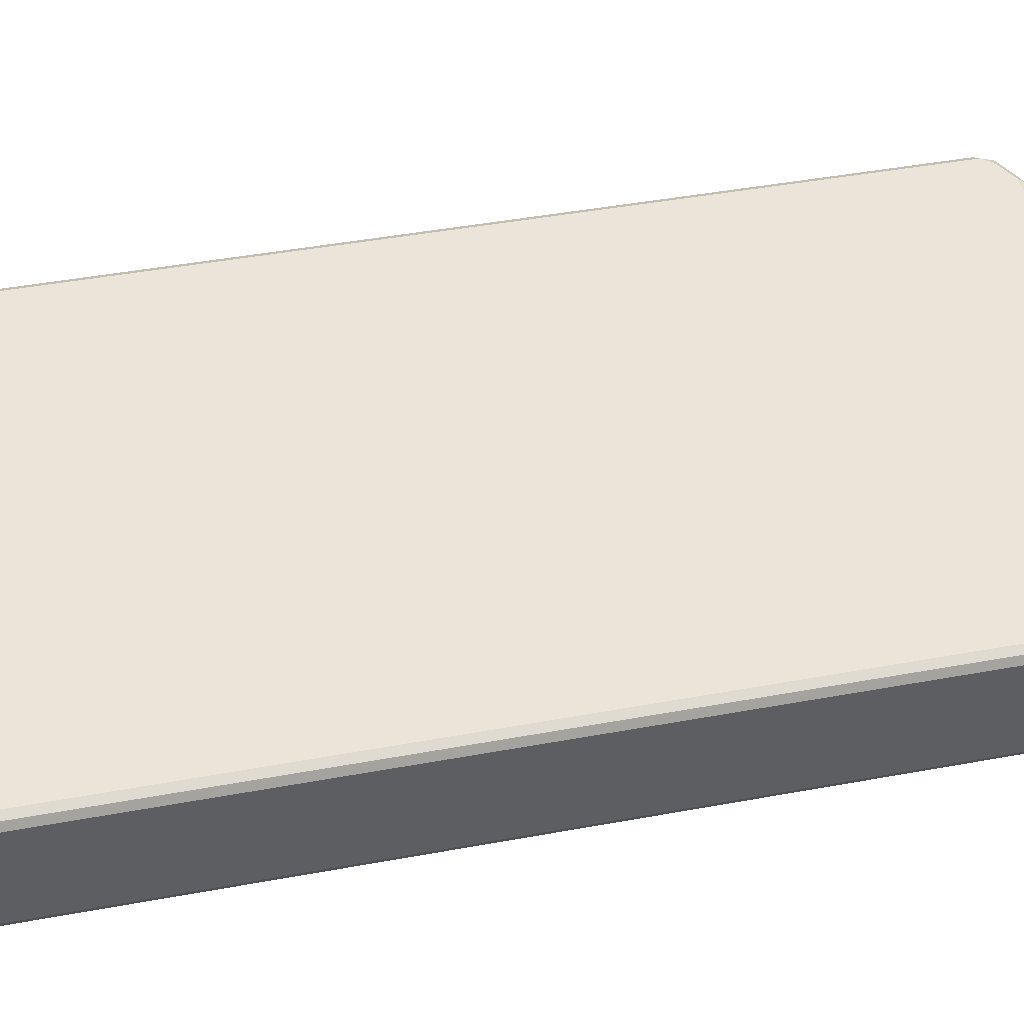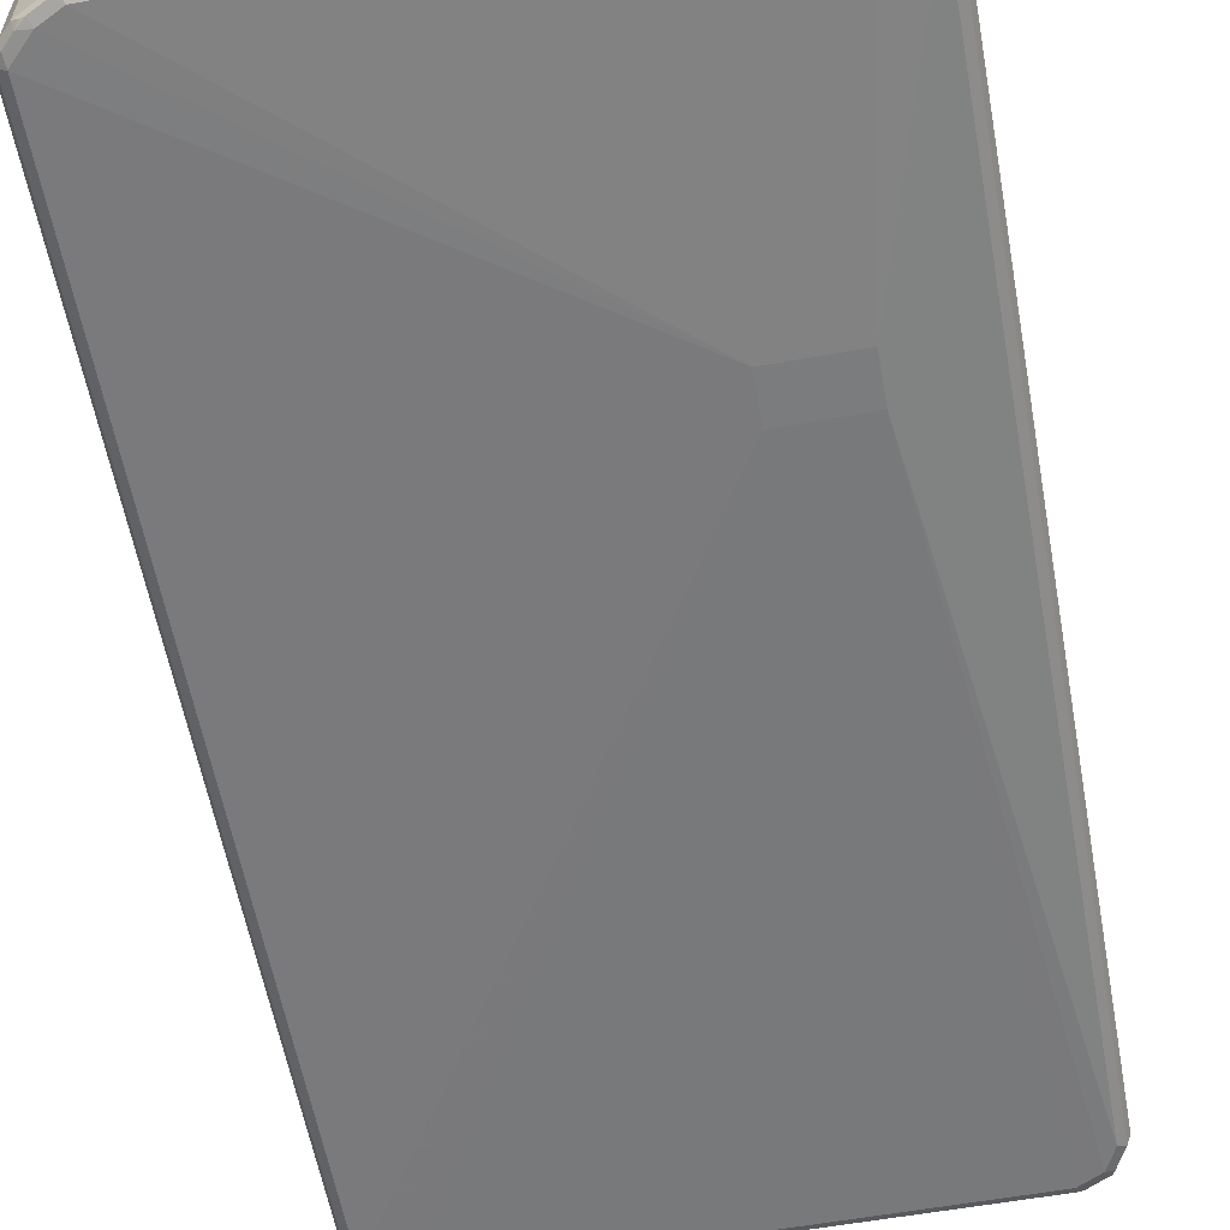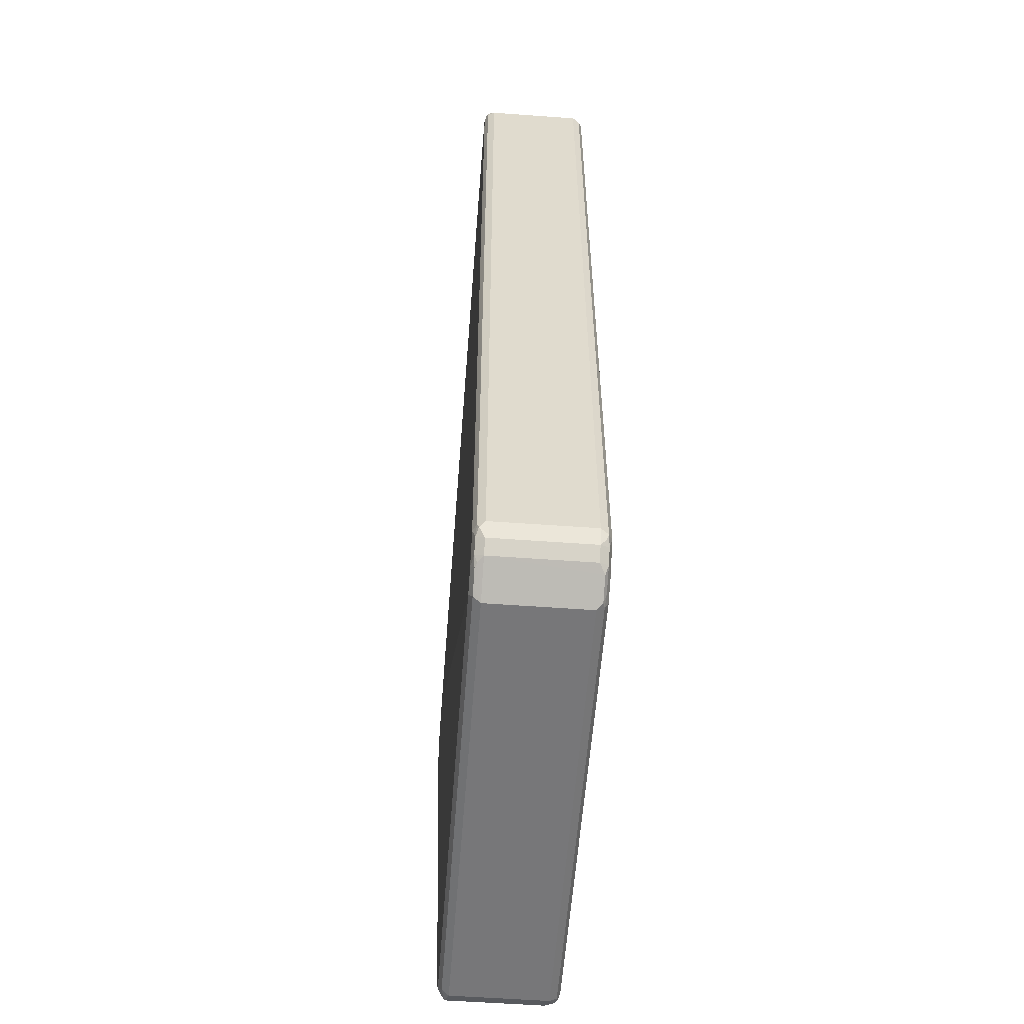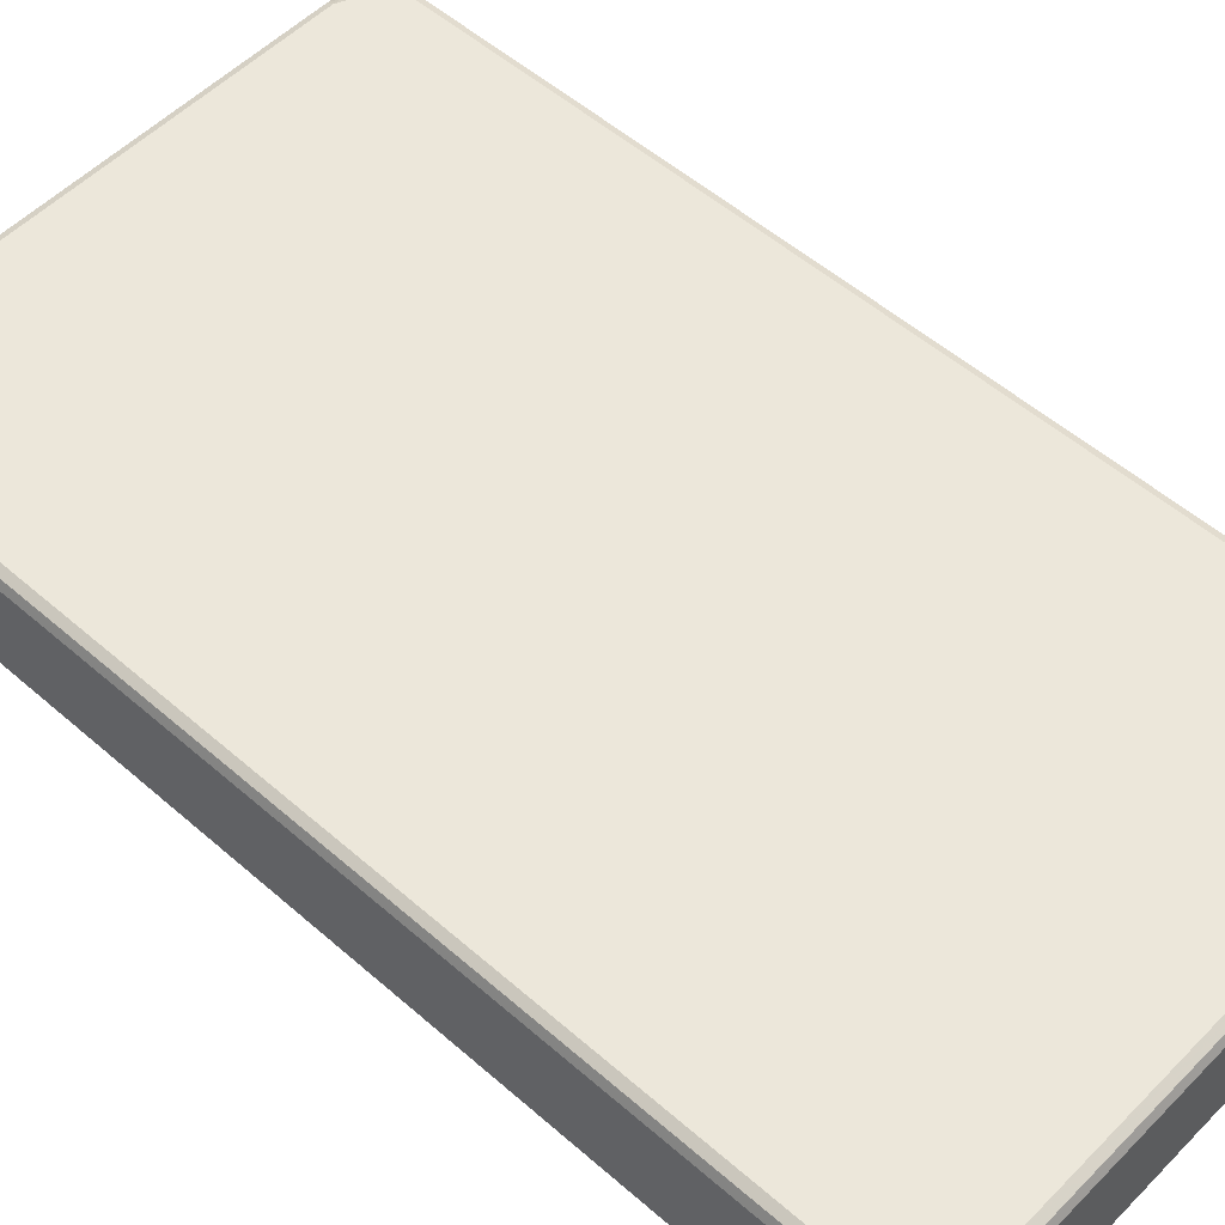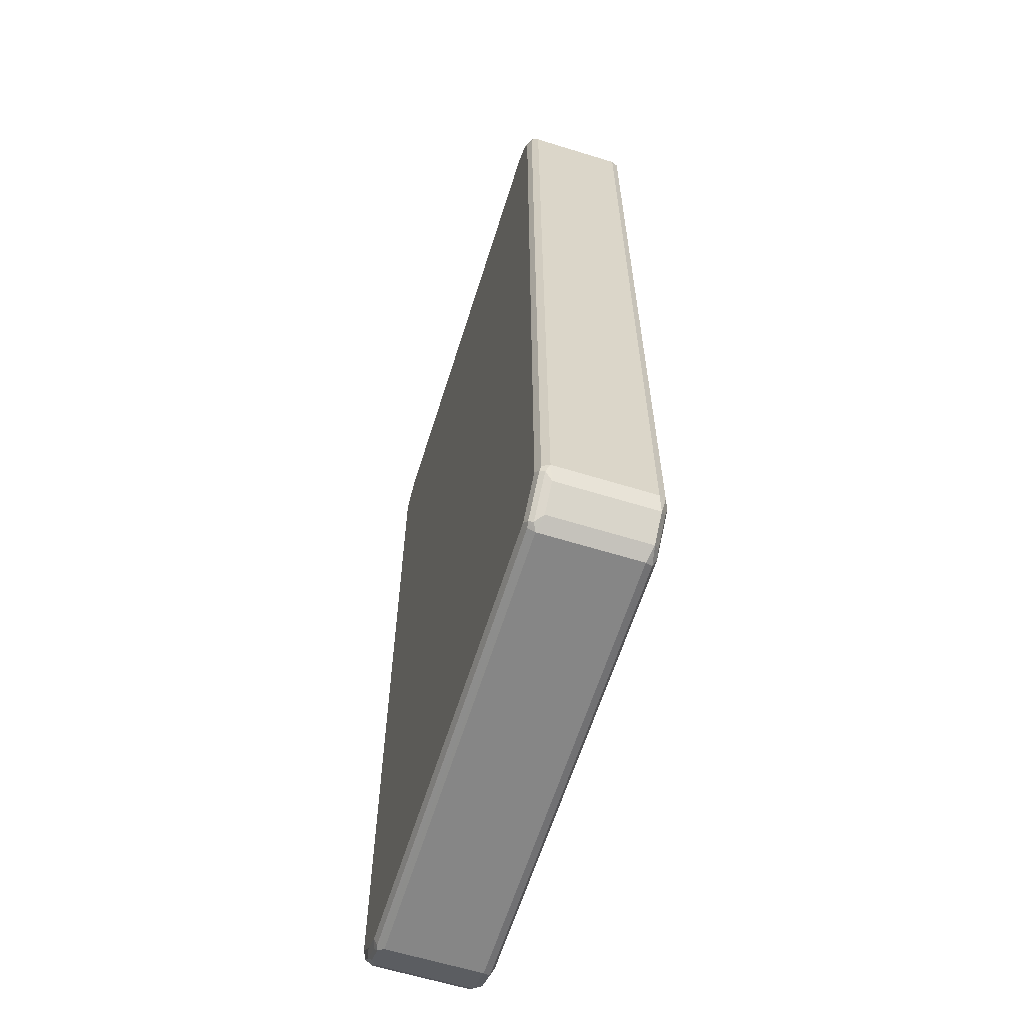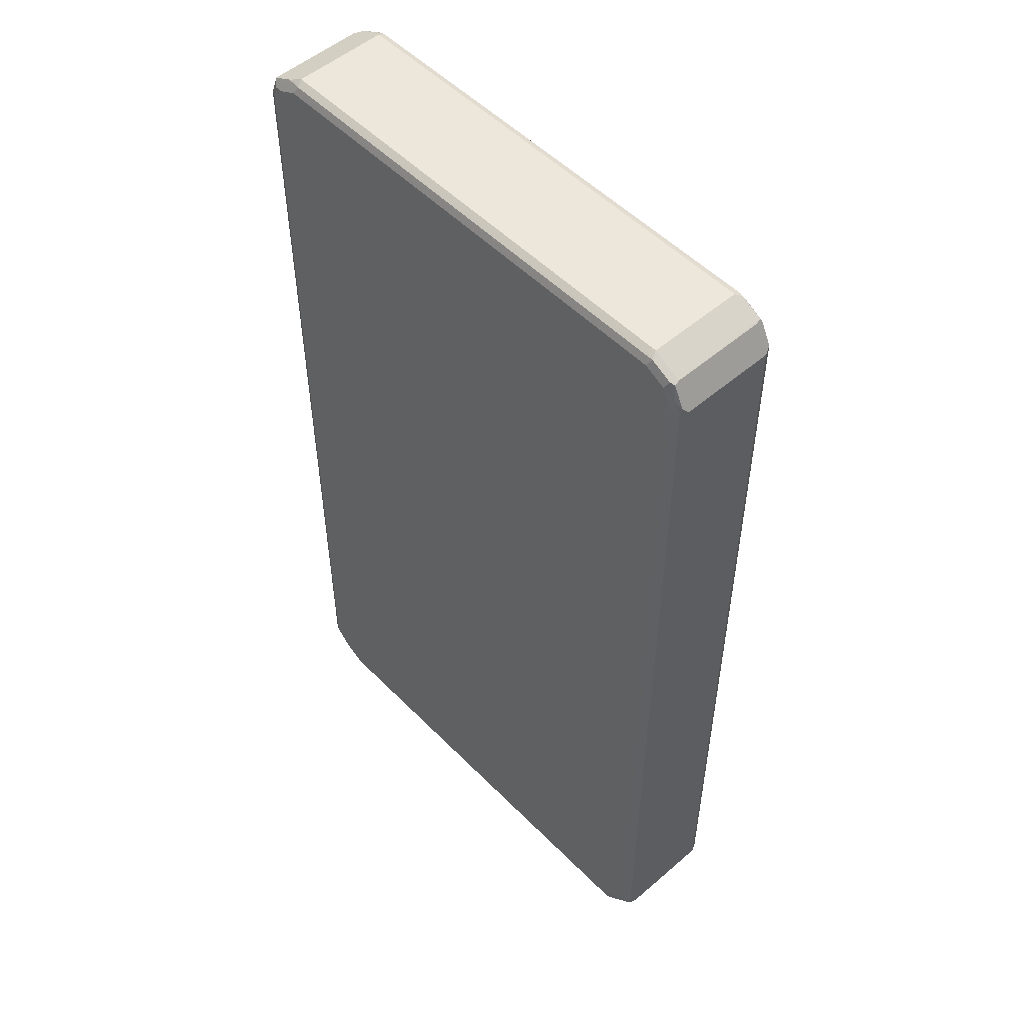
<metadata>
{"format":"obj","ext":"obj","renderer":"f3d","projection":"perspective","resolution":1024,"background":"white","views":[{"elev":44.7,"azim":-102.1,"up":"+Y"},{"elev":-58.7,"azim":-169.6,"up":"+Y"},{"elev":-57.2,"azim":85.7,"up":"+Z"},{"elev":53.4,"azim":-47.0,"up":"+Y"},{"elev":-62.2,"azim":-107.4,"up":"+Z"},{"elev":52.3,"azim":-132.8,"up":"+Z"}]}
</metadata>
<code>
v 0.4982 0.0958 0.8238
v 0.4918 0.1086 0.8175
v 0.4854 0.1022 0.8494
v 0.4982 -0.07664 0.8238
v 0.4982 0.0958 -0.8047
v 0.479 0.115 0.8238
v 0.4918 0.1086 -0.8111
v 0.4695 0.1054 0.8527
v 0.4471 0.1022 0.8685
v 0.4216 0.0958 0.8815
v 0.4854 -0.07025 0.8494
v 0.4758 0.1118 0.8399
v 0.4918 -0.08304 0.8366
v 0.4886 -0.091 0.8335
v 0.4918 -0.08941 0.8238
v 0.4982 -0.07664 -0.8047
v 0.4854 0.0958 -0.8302
v 0.4886 0.1054 -0.8192
v 0.4599 0.115 0.843
v 0.479 0.115 -0.8047
v 0.479 0.1102 -0.8263
v 0.4311 0.1054 0.8718
v 0.4216 -0.07664 0.8815
v 0.4151 0.1086 0.8749
v -0.4216 0.0958 0.8815
v 0.4727 -0.08304 0.8558
v 0.4375 0.1118 0.859
v 0.479 -0.0958 0.8238
v 0.4695 -0.091 0.8527
v 0.4918 -0.08941 -0.8047
v 0.4933 -0.08623 -0.8143
v 0.4854 -0.07664 -0.8302
v 0.4662 0.0958 -0.8494
v 0.4599 0.1102 -0.8454
v 0.4216 0.115 0.8621
v 0.4599 0.115 -0.8238
v -0.4216 -0.07664 0.8815
v -0.4311 -0.08623 0.8766
v 0.4216 -0.08941 0.8749
v 0.4311 -0.091 0.8718
v 0.4343 -0.08304 0.8749
v -0.4279 0.1086 0.8749
v -0.4359 0.1054 0.8718
v -0.4742 0.1054 0.8527
v -0.4727 0.0958 0.8558
v -0.4695 -0.08623 0.8575
v 0.4599 -0.0958 0.843
v -0.2108 -0.115 -0.2682
v 0.479 -0.0958 -0.8047
v 0.4814 -0.091 -0.8238
v 0.4662 -0.07664 -0.8494
v 0.4502 0.1054 -0.8575
v 0.4216 0.1102 -0.8646
v 0.4407 0.115 -0.843
v -0.4216 0.115 0.8621
v -0.4407 -0.091 0.8646
v -0.4216 -0.08941 0.8749
v 0.4216 -0.0958 0.8621
v -0.4216 -0.0958 0.8621
v -0.4662 0.1086 0.8558
v -0.4727 -0.07664 0.8558
v -0.4814 0.1102 0.8238
v -0.4933 0.1054 0.8143
v -0.4982 0.0958 0.8047
v -0.4982 -0.07664 0.8047
v -0.4886 -0.08623 0.8192
v -0.4727 -0.08941 0.8494
v -0.3449 -0.115 -0.2682
v -0.2108 -0.115 -0.3448
v 0.4599 -0.0958 -0.8238
v 0.4622 -0.091 -0.843
v 0.455 -0.08623 -0.8527
v 0.4023 -0.07664 -0.8815
v 0.4023 0.0958 -0.8815
v 0.4119 0.1054 -0.8766
v 0.4023 0.1086 -0.8749
v 0.4023 0.115 -0.8621
v -0.4599 0.115 0.843
v -0.4599 -0.0958 0.843
v -0.479 0.115 0.8047
v -0.4918 0.1086 0.8047
v -0.4982 0.0958 -0.8047
v -0.4918 -0.08941 0.8111
v -0.4982 -0.07664 -0.8047
v -0.3449 -0.115 -0.3448
v -0.479 -0.0958 0.8047
v 0.4023 -0.0958 -0.8621
v 0.4407 -0.0958 -0.843
v 0.4471 -0.08941 -0.8558
v 0.4168 -0.08623 -0.8718
v 0.4088 -0.08941 -0.8749
v -0.4216 -0.07664 -0.8815
v -0.4216 0.0958 -0.8815
v -0.4216 0.1086 -0.8749
v -0.4311 0.1102 -0.8718
v -0.4216 0.115 -0.8621
v -0.479 0.115 -0.8047
v -0.4918 0.1086 -0.8047
v -0.4886 0.1102 -0.8143
v -0.4918 0.1022 -0.8175
v -0.4854 0.08941 -0.8302
v -0.4918 -0.08941 -0.7983
v -0.4854 -0.08304 -0.8302
v -0.479 -0.0958 -0.8047
v -0.4599 -0.0958 -0.8238
v -0.4216 -0.0958 -0.8621
v -0.4151 -0.08941 -0.8749
v -0.4311 -0.08623 -0.8718
v -0.4471 -0.08304 -0.8685
v -0.4471 0.08941 -0.8685
v -0.4343 0.1022 -0.8749
v -0.4695 0.1102 -0.8335
v -0.4599 0.115 -0.8238
v -0.4727 0.1022 -0.8366
v -0.4886 -0.08623 -0.8143
v -0.4567 -0.0926 -0.8399
v -0.4758 -0.0926 -0.8207
v -0.4375 -0.0926 -0.859
f 1 2 3
f 1 3 11
f 1 11 4
f 1 4 16
f 1 16 5
f 1 5 7
f 1 7 2
f 2 6 3
f 2 7 20
f 2 20 6
f 3 8 22
f 3 22 9
f 3 9 10
f 3 10 23
f 3 23 11
f 3 6 12
f 3 12 8
f 4 11 13
f 4 13 14
f 4 14 15
f 4 15 30
f 4 30 16
f 5 16 32
f 5 32 17
f 5 17 18
f 5 18 7
f 6 19 12
f 6 20 36
f 6 36 54
f 6 54 77
f 6 77 96
f 6 96 113
f 6 113 97
f 6 97 80
f 6 80 78
f 6 78 55
f 6 55 35
f 6 35 19
f 7 18 21
f 7 21 20
f 8 12 27
f 8 27 22
f 9 22 10
f 10 22 24
f 10 24 42
f 10 42 25
f 10 25 37
f 10 37 23
f 11 23 26
f 11 26 13
f 12 19 35
f 12 35 27
f 13 26 29
f 13 29 14
f 14 28 15
f 14 29 47
f 14 47 28
f 15 28 49
f 15 49 30
f 16 30 31
f 16 31 32
f 17 21 18
f 17 32 51
f 17 51 33
f 17 33 34
f 17 34 21
f 20 21 34
f 20 34 36
f 22 27 35
f 22 35 24
f 23 37 38
f 23 38 39
f 23 39 40
f 23 40 41
f 23 41 26
f 24 35 55
f 24 55 42
f 25 42 43
f 25 43 44
f 25 44 45
f 25 45 46
f 25 46 37
f 26 41 40
f 26 40 29
f 28 47 48
f 28 48 69
f 28 69 49
f 29 40 58
f 29 58 47
f 30 49 50
f 30 50 31
f 31 50 32
f 32 50 71
f 32 71 51
f 33 51 52
f 33 52 34
f 34 52 75
f 34 75 53
f 34 53 77
f 34 77 54
f 34 54 36
f 37 46 38
f 38 46 56
f 38 56 57
f 38 57 39
f 39 57 40
f 40 57 59
f 40 59 58
f 42 55 78
f 42 78 60
f 42 60 44
f 42 44 43
f 44 61 45
f 44 60 62
f 44 62 63
f 44 63 64
f 44 64 65
f 44 65 61
f 45 61 46
f 46 61 65
f 46 65 66
f 46 66 83
f 46 83 67
f 46 67 56
f 47 58 48
f 48 68 85
f 48 85 69
f 48 58 59
f 48 59 68
f 49 69 70
f 49 70 50
f 50 70 88
f 50 88 71
f 51 72 73
f 51 73 52
f 51 71 72
f 52 73 74
f 52 74 75
f 53 75 76
f 53 76 77
f 56 67 79
f 56 79 59
f 56 59 57
f 59 79 68
f 60 78 62
f 62 78 80
f 62 80 81
f 62 81 63
f 63 81 64
f 64 81 98
f 64 98 82
f 64 82 84
f 64 84 65
f 65 83 66
f 65 84 102
f 65 102 83
f 67 83 86
f 67 86 79
f 68 79 86
f 68 86 104
f 68 104 85
f 69 85 106
f 69 106 87
f 69 87 88
f 69 88 70
f 71 88 89
f 71 89 72
f 72 89 90
f 72 90 73
f 73 90 91
f 73 91 107
f 73 107 92
f 73 92 93
f 73 93 74
f 74 93 75
f 75 94 76
f 75 93 94
f 76 94 95
f 76 95 77
f 77 95 96
f 80 97 98
f 80 98 81
f 82 98 99
f 82 99 100
f 82 100 101
f 82 101 103
f 82 103 84
f 83 102 104
f 83 104 86
f 84 103 102
f 85 104 105
f 85 105 106
f 87 106 107
f 87 107 91
f 87 91 89
f 87 89 88
f 89 91 90
f 92 107 108
f 92 108 109
f 92 109 110
f 92 110 93
f 93 110 111
f 93 111 95
f 93 95 94
f 95 111 114
f 95 114 112
f 95 112 113
f 95 113 96
f 97 113 112
f 97 112 99
f 97 99 98
f 99 112 114
f 99 114 100
f 100 114 101
f 101 114 111
f 101 111 110
f 101 110 109
f 101 109 103
f 102 103 115
f 102 115 104
f 103 116 117
f 103 117 104
f 103 104 115
f 103 109 116
f 104 117 116
f 104 116 105
f 105 116 106
f 106 118 108
f 106 108 107
f 106 116 118
f 108 118 109
f 109 118 116

</code>
